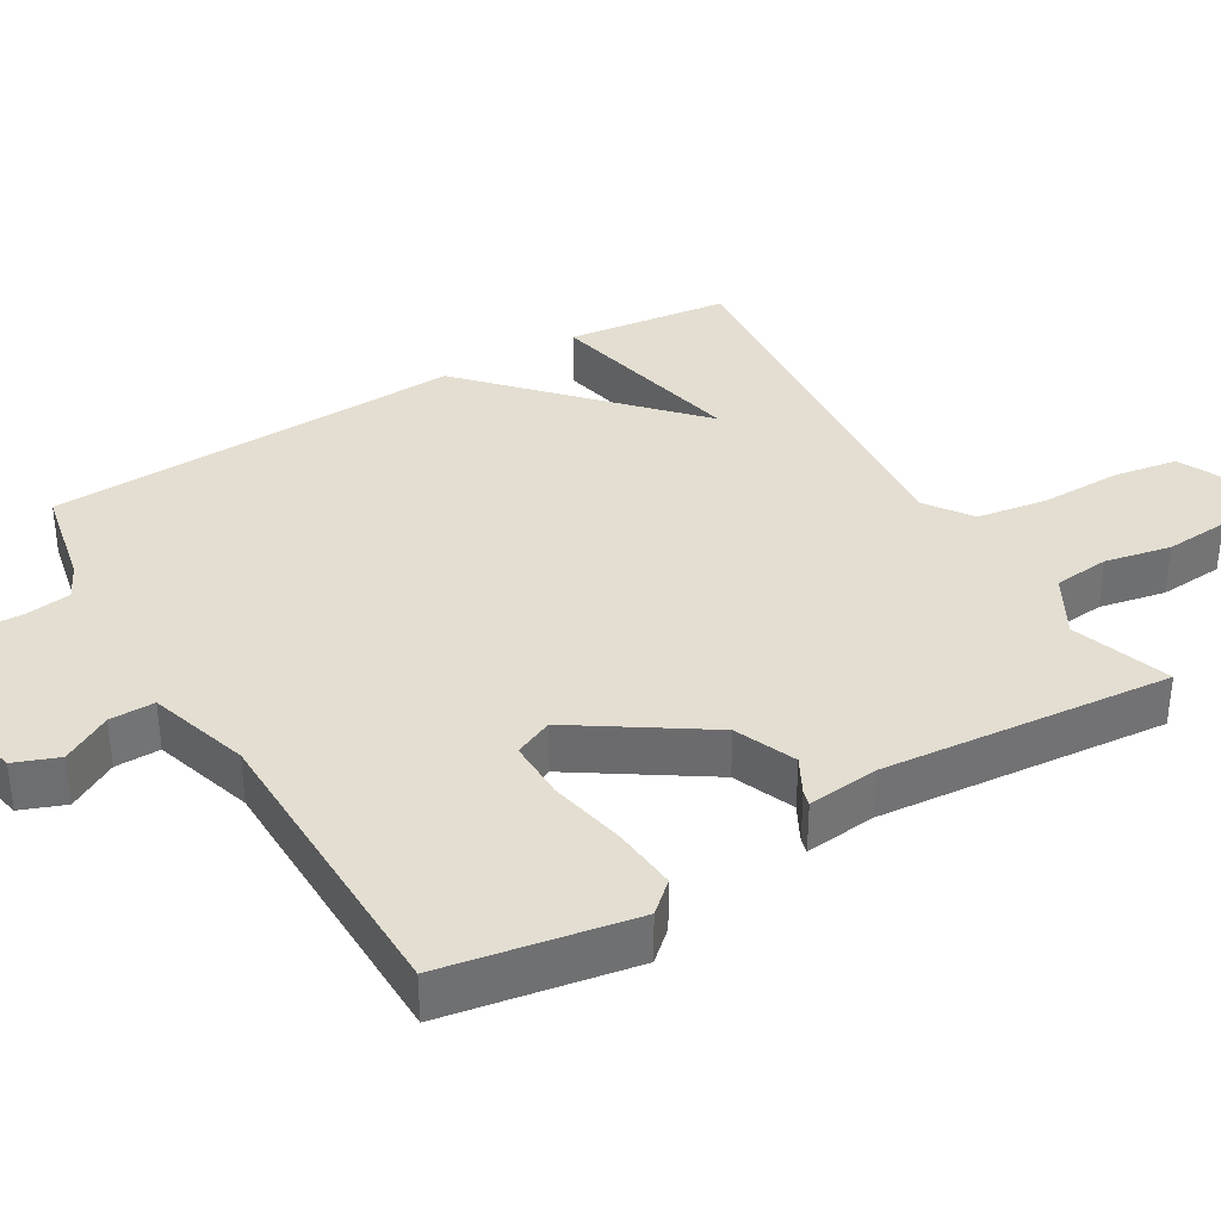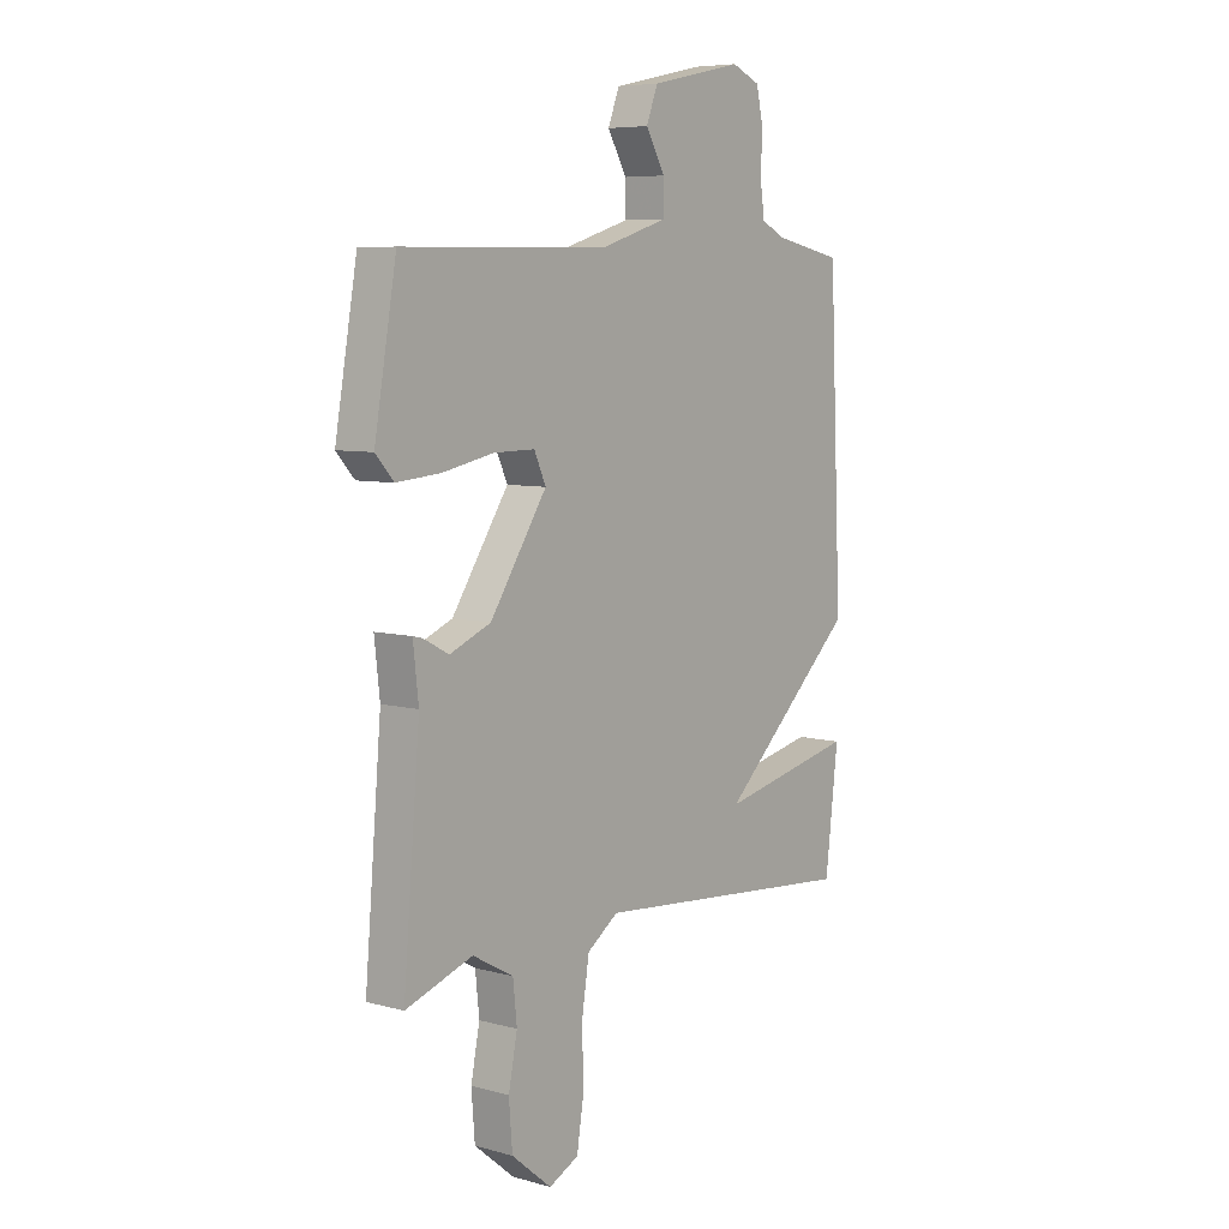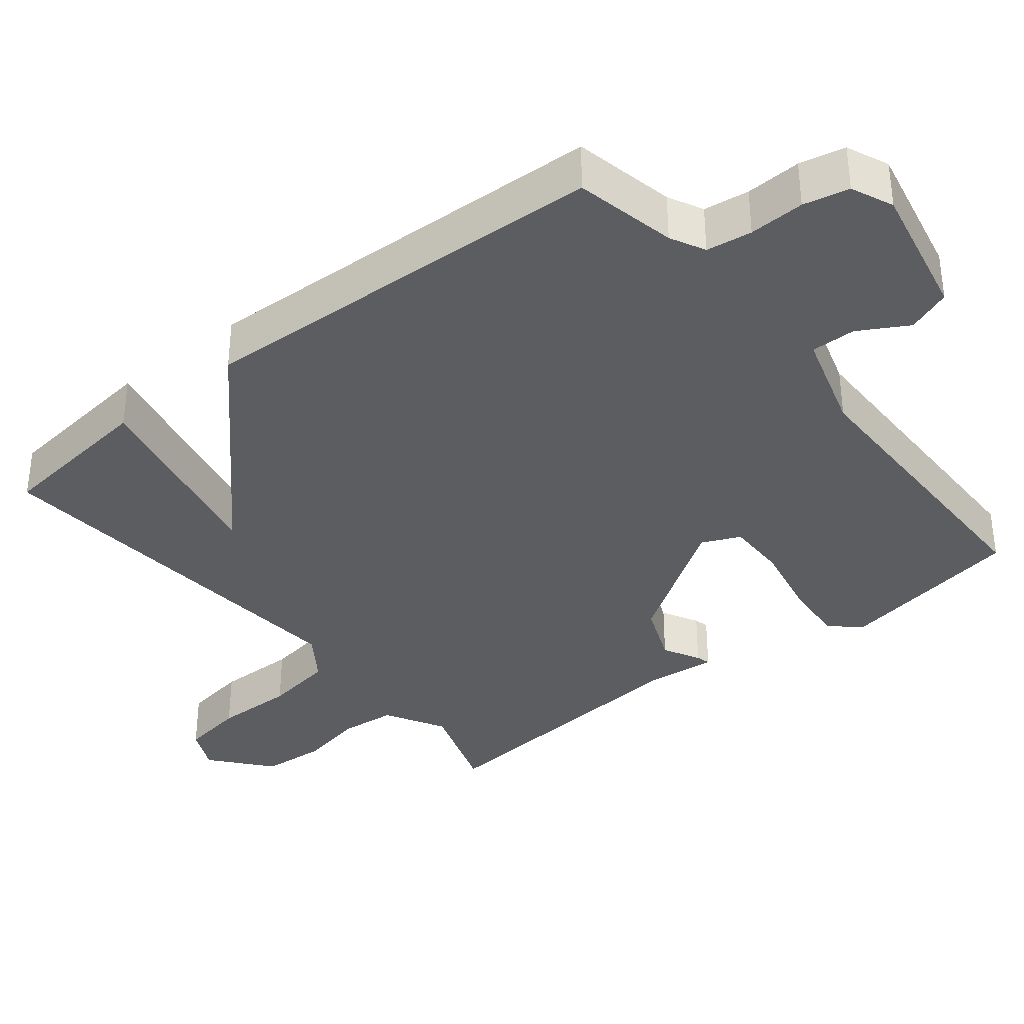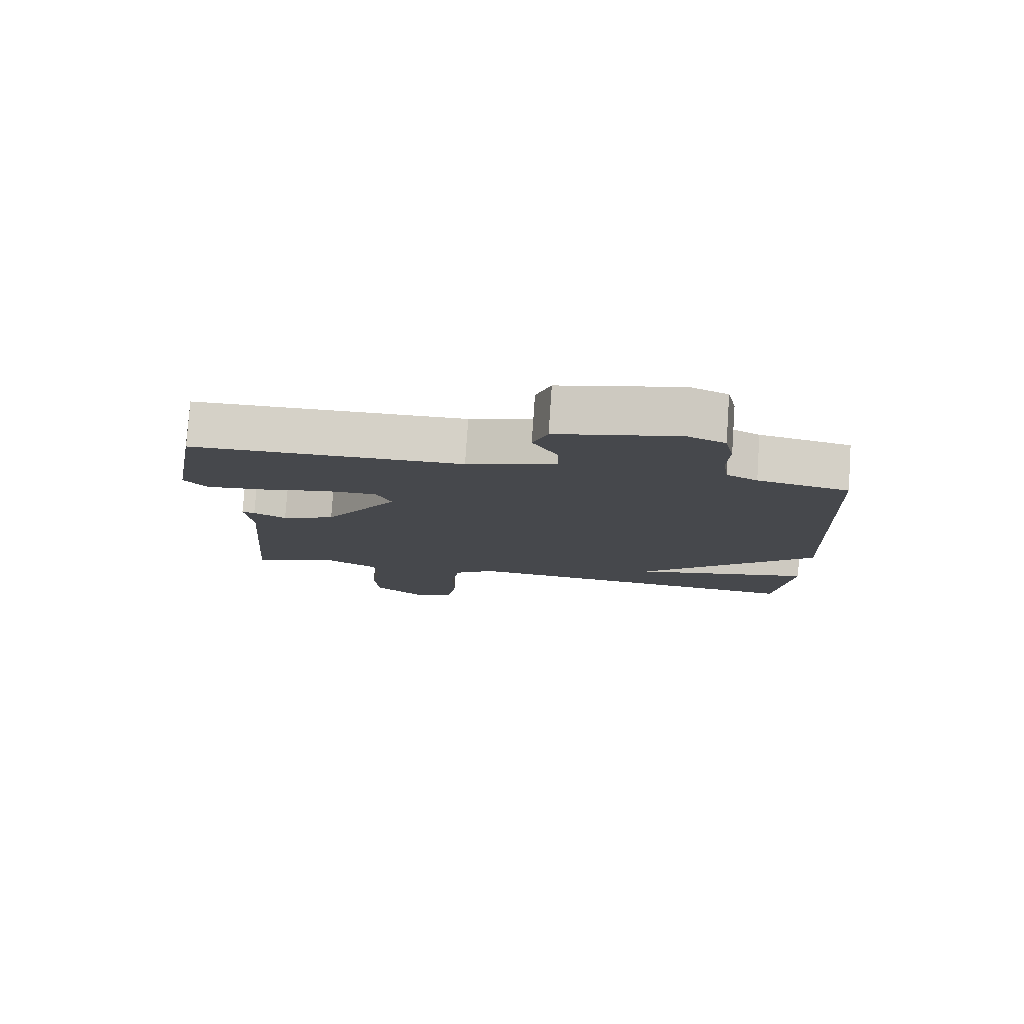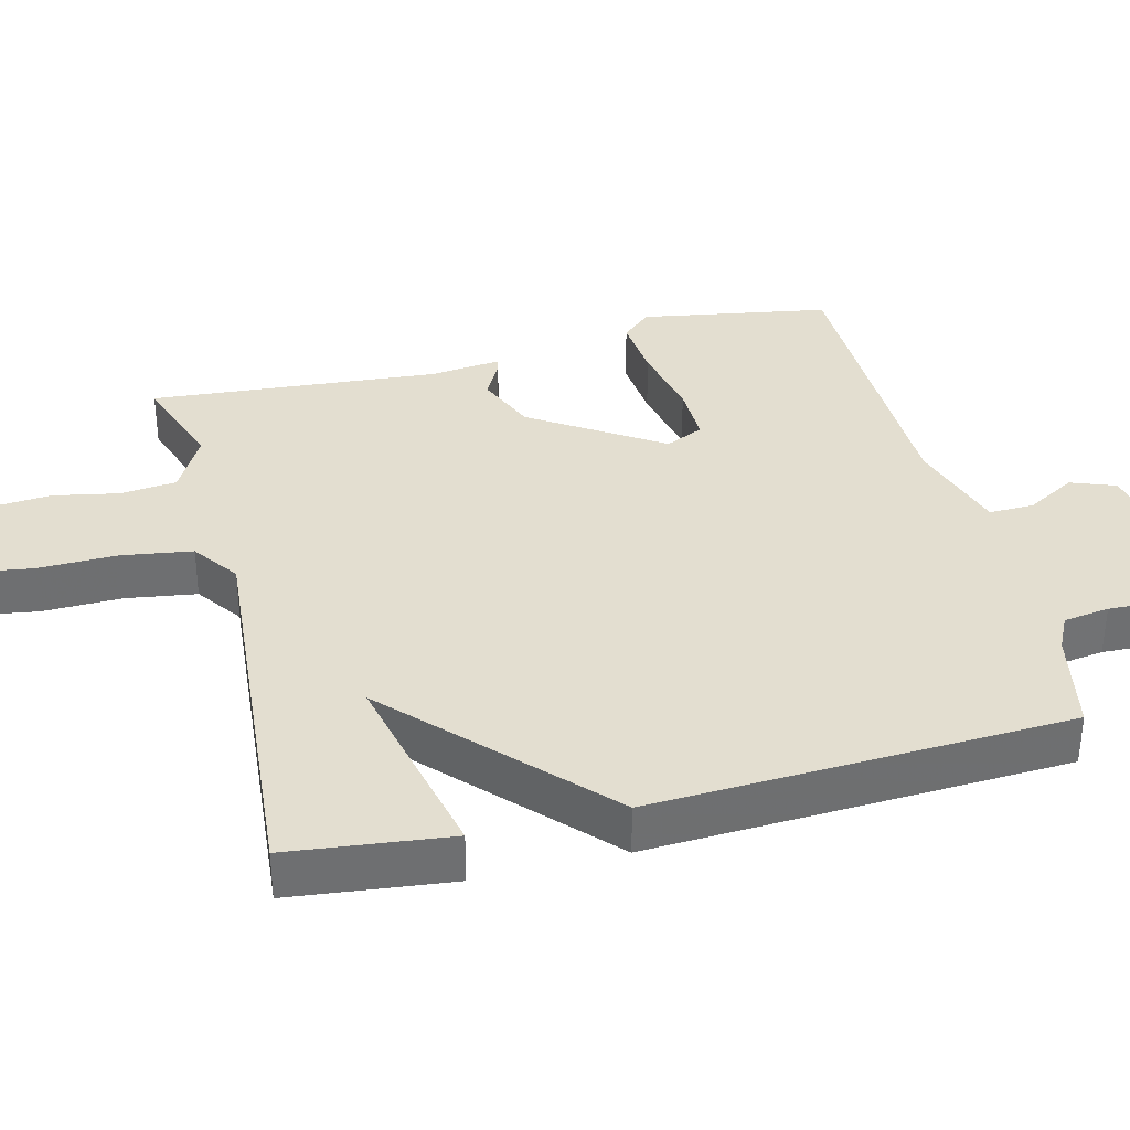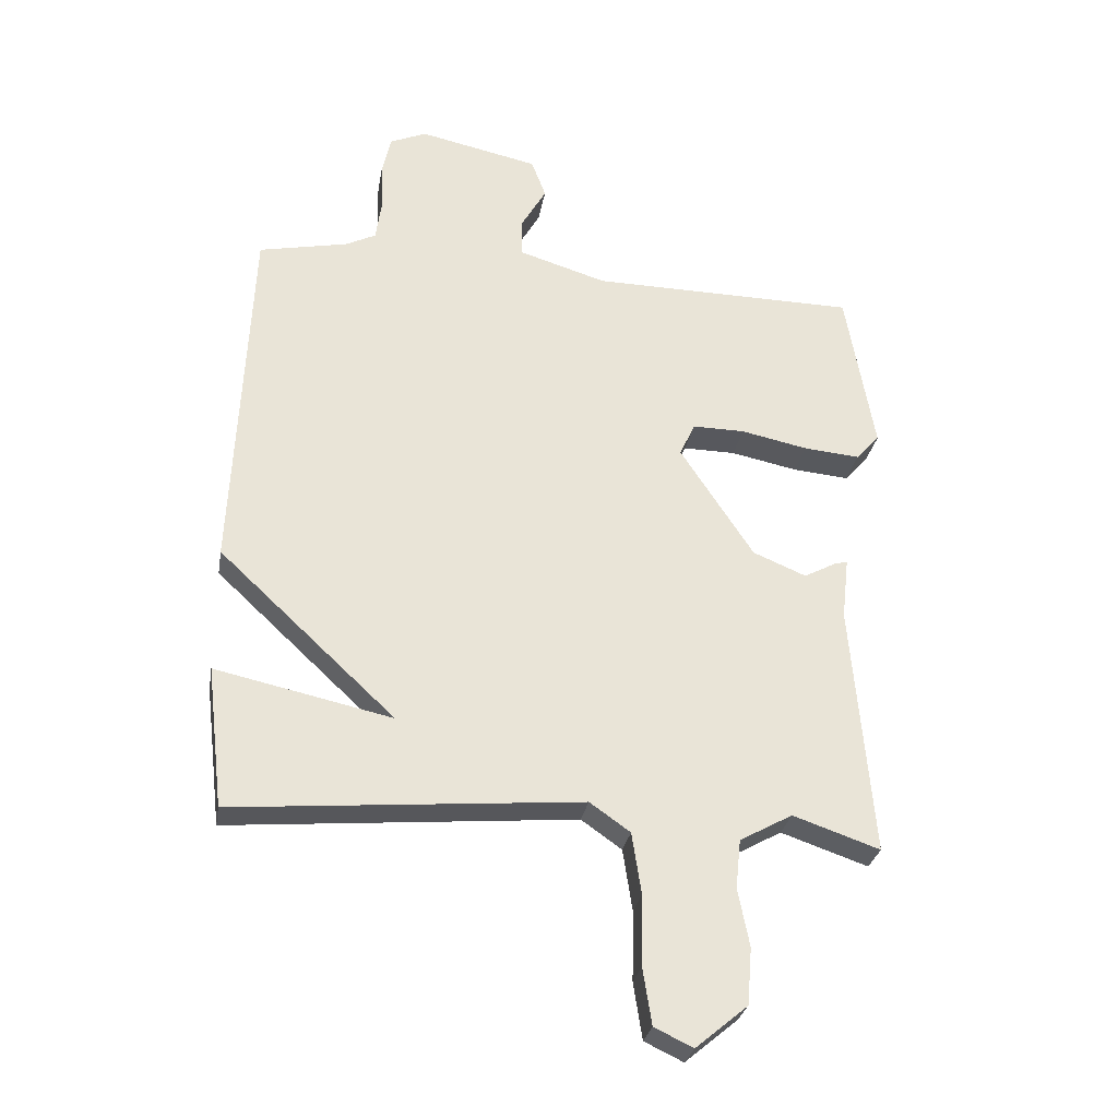
<metadata>
{"format":"obj","ext":"obj","renderer":"f3d","projection":"perspective","resolution":1024,"background":"white","views":[{"elev":36.2,"azim":59.5,"up":"+Y"},{"elev":6.9,"azim":128.5,"up":"+Z"},{"elev":-36.1,"azim":-51.1,"up":"+Y"},{"elev":78.9,"azim":-176.1,"up":"+Z"},{"elev":35.8,"azim":-104.3,"up":"+Y"},{"elev":-28.8,"azim":-9.6,"up":"+Z"}]}
</metadata>
<code>
v 0.5 0.07 0.5
v 0.545 0.07 0.24
v 0.508 0.07 0.199
v 0.419 0.07 0.207
v 0.313 0.07 0.229
v 0.23 0.07 0.23
v 0.206 0.07 0.177
v 0.322 0.07 0
v 0.406 0.07 -0.035
v 0.457 0.07 -0.008
v 0.477 0.07 -0.003
v 0.466 0.07 -0.101
v 0.5 0.07 -0.5
v 0.363 0.07 -0.453
v 0.28 0.07 -0.499
v 0.272 0.07 -0.576
v 0.29 0.07 -0.667
v 0.283 0.07 -0.756
v 0.201 0.07 -0.824
v 0.14 0.07 -0.795
v 0.126 0.07 -0.706
v 0.128 0.07 -0.595
v 0.113 0.07 -0.498
v 0.049 0.07 -0.453
v -0.5 0.07 -0.5
v -0.526 0.07 -0.277
v -0.247 0.07 -0.338
v -0.526 0.07 -0.077
v -0.5 0.07 0.5
v -0.359 0.07 0.529
v -0.311 0.07 0.553
v -0.302 0.07 0.616
v -0.305 0.07 0.693
v -0.291 0.07 0.756
v -0.233 0.07 0.781
v -0.044 0.07 0.74
v -0.021 0.07 0.679
v -0.06 0.07 0.611
v -0.061 0.07 0.549
v 0.078 0.07 0.506
v 0.5 0 0.5
v 0.545 0 0.24
v 0.508 0 0.199
v 0.419 0 0.207
v 0.313 0 0.229
v 0.23 0 0.23
v 0.206 0 0.177
v 0.322 0 0
v 0.406 0 -0.035
v 0.457 0 -0.008
v 0.477 0 -0.003
v 0.466 0 -0.101
v 0.5 0 -0.5
v 0.363 0 -0.453
v 0.28 0 -0.499
v 0.272 0 -0.576
v 0.29 0 -0.667
v 0.283 0 -0.756
v 0.201 0 -0.824
v 0.14 0 -0.795
v 0.126 0 -0.706
v 0.128 0 -0.595
v 0.113 0 -0.498
v 0.049 0 -0.453
v -0.5 0 -0.5
v -0.526 0 -0.277
v -0.247 0 -0.338
v -0.526 0 -0.077
v -0.5 0 0.5
v -0.359 0 0.529
v -0.311 0 0.553
v -0.302 0 0.616
v -0.305 0 0.693
v -0.291 0 0.756
v -0.233 0 0.781
v -0.044 0 0.74
v -0.021 0 0.679
v -0.06 0 0.611
v -0.061 0 0.549
v 0.078 0 0.506
f 36 37 38
f 35 36 38
f 34 35 38
f 33 34 38
f 32 33 38
f 31 32 38 39
f 30 31 39 40
f 29 30 40
f 28 29 40
f 27 28 40
f 24 25 26 27
f 20 21 22
f 19 20 22
f 18 19 22
f 17 18 22
f 16 17 22
f 15 16 22 23
f 14 15 23 24
f 12 13 14
f 12 14 24
f 11 12 24
f 10 11 24
f 9 10 24
f 3 4 5
f 2 3 5
f 1 2 5
f 40 1 5
f 40 5 6
f 27 40 6 7
f 8 9 24 27
f 7 8 27
f 78 77 76
f 78 76 75
f 78 75 74
f 78 74 73
f 78 73 72
f 79 78 72 71
f 80 79 71 70
f 80 70 69
f 80 69 68
f 80 68 67
f 67 66 65 64
f 62 61 60
f 62 60 59
f 62 59 58
f 62 58 57
f 62 57 56
f 63 62 56 55
f 64 63 55 54
f 54 53 52
f 64 54 52
f 64 52 51
f 64 51 50
f 64 50 49
f 45 44 43
f 45 43 42
f 45 42 41
f 45 41 80
f 46 45 80
f 47 46 80 67
f 67 64 49 48
f 67 48 47
f 1 41 42 2
f 2 42 43 3
f 3 43 44 4
f 4 44 45 5
f 5 45 46 6
f 6 46 47 7
f 7 47 48 8
f 8 48 49 9
f 9 49 50 10
f 10 50 51 11
f 11 51 52 12
f 12 52 53 13
f 13 53 54 14
f 14 54 55 15
f 15 55 56 16
f 16 56 57 17
f 17 57 58 18
f 18 58 59 19
f 19 59 60 20
f 20 60 61 21
f 21 61 62 22
f 22 62 63 23
f 23 63 64 24
f 24 64 65 25
f 25 65 66 26
f 26 66 67 27
f 27 67 68 28
f 28 68 69 29
f 29 69 70 30
f 30 70 71 31
f 31 71 72 32
f 32 72 73 33
f 33 73 74 34
f 34 74 75 35
f 35 75 76 36
f 36 76 77 37
f 37 77 78 38
f 38 78 79 39
f 39 79 80 40
f 40 80 41 1

</code>
